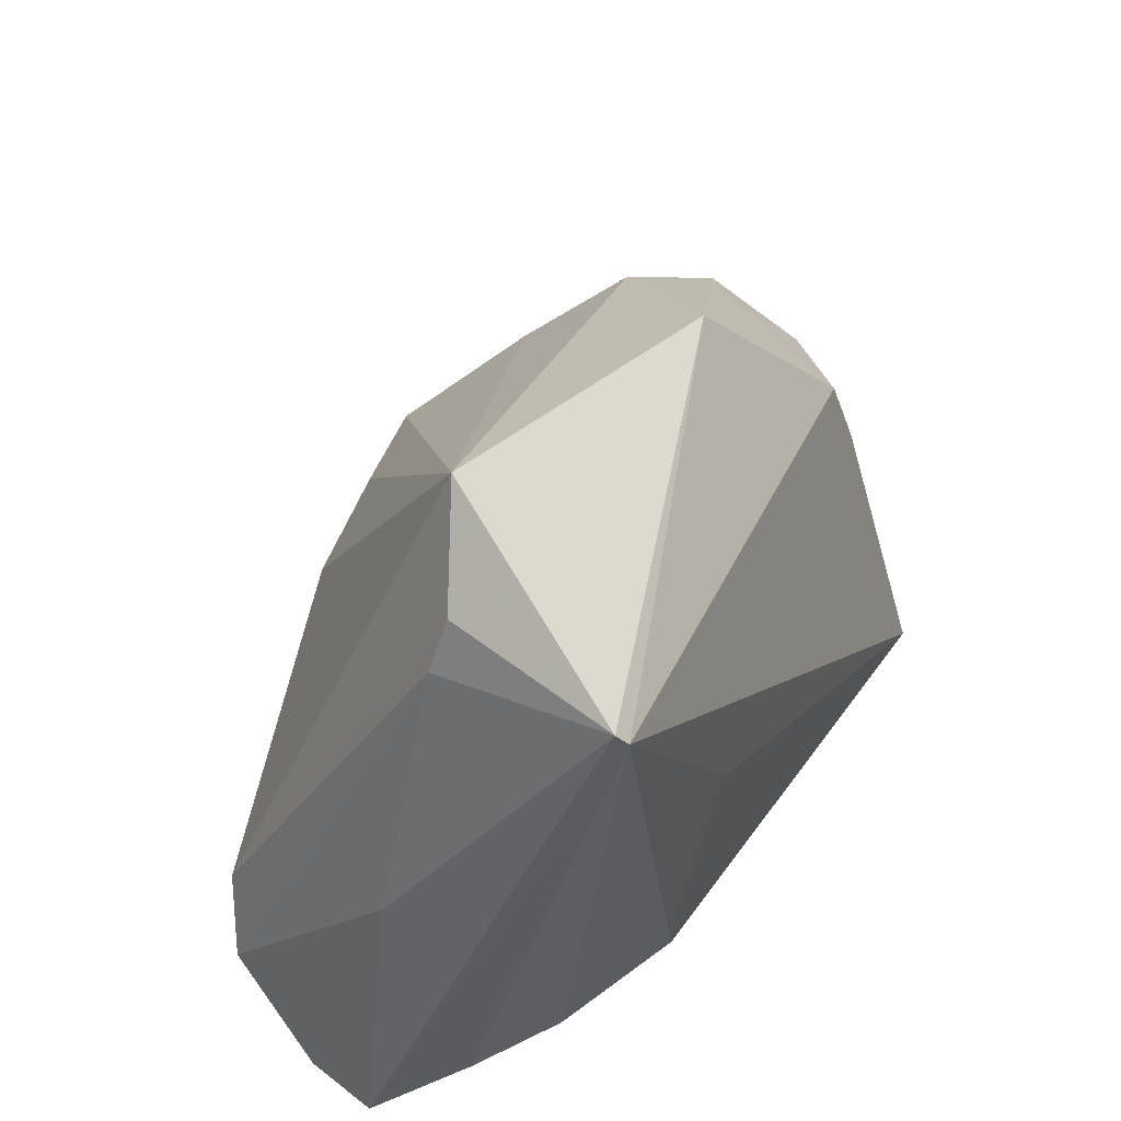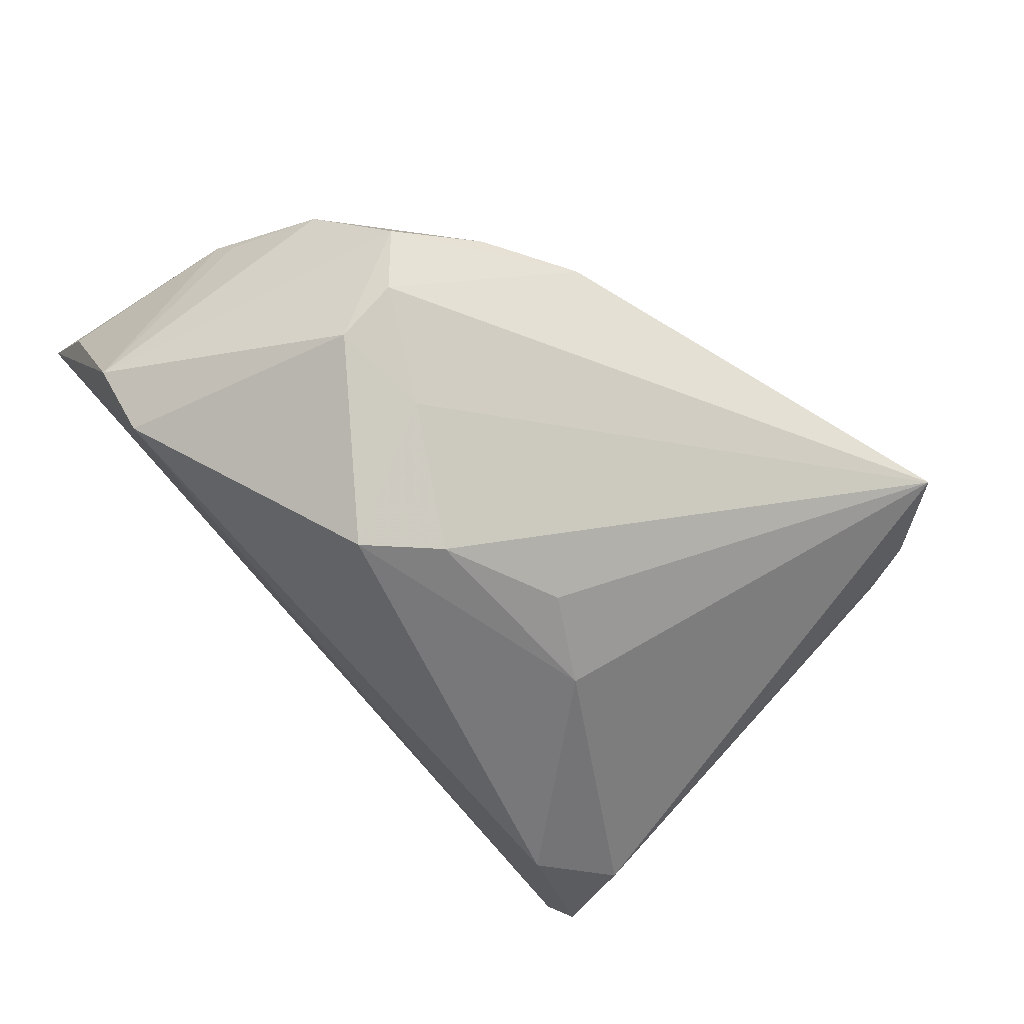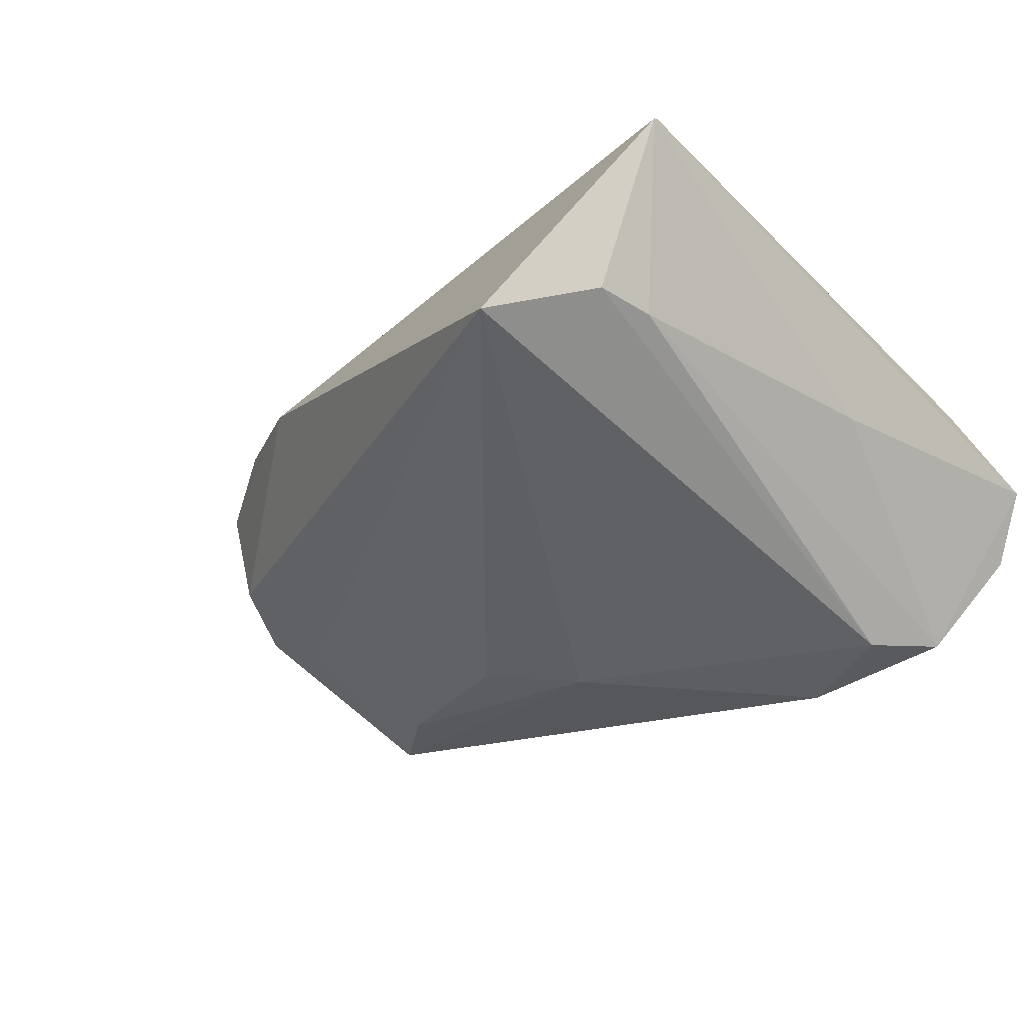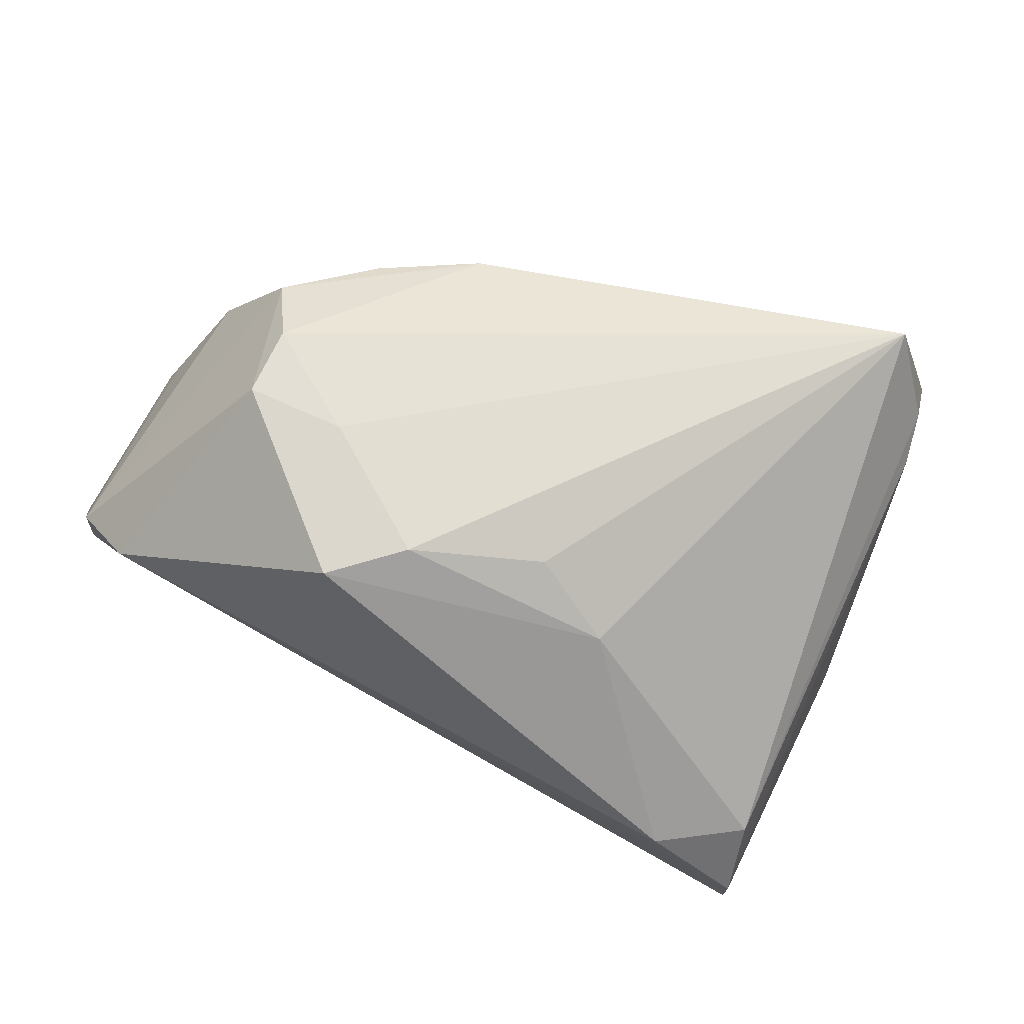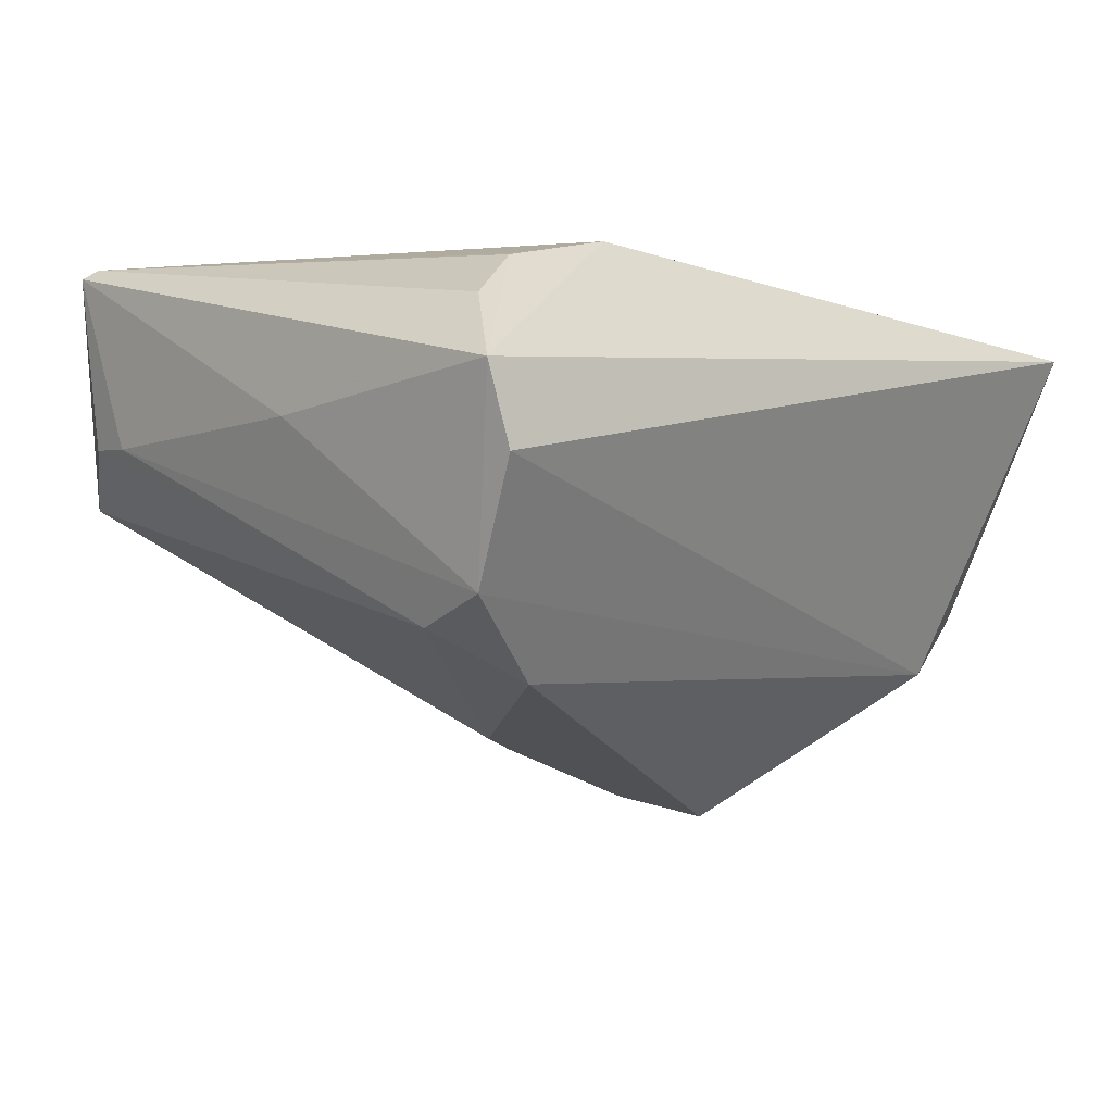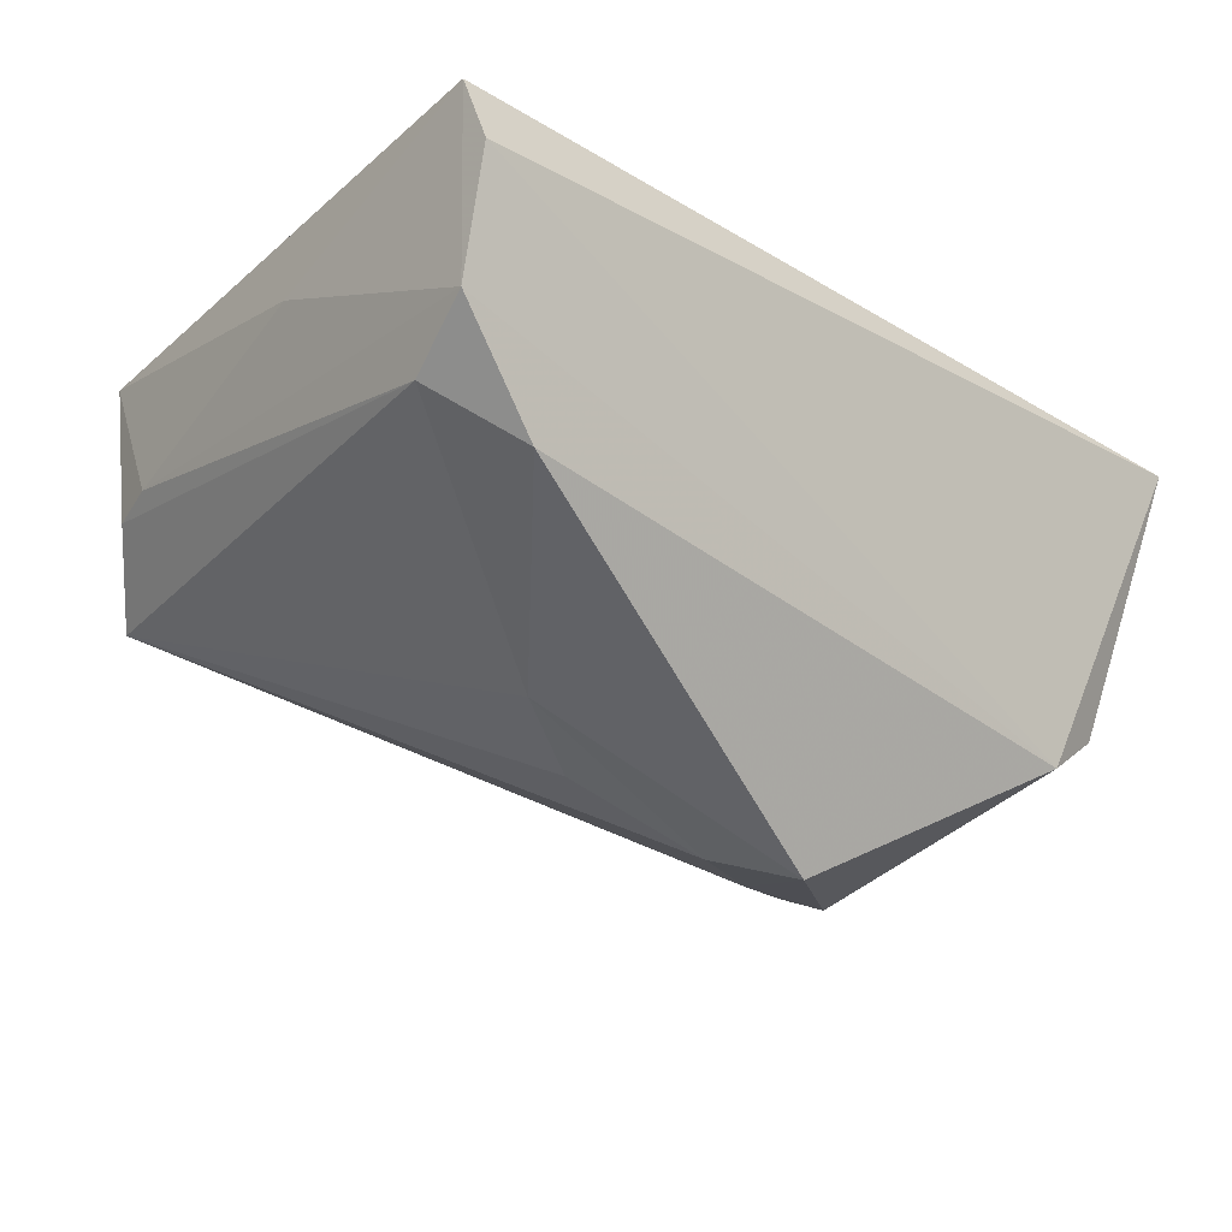
<metadata>
{"format":"obj","ext":"obj","renderer":"f3d","projection":"perspective","resolution":1024,"background":"white","views":[{"elev":38.3,"azim":-66.5,"up":"+Y"},{"elev":-56.2,"azim":134.8,"up":"+Z"},{"elev":-17.0,"azim":-132.6,"up":"+Z"},{"elev":-63.2,"azim":158.1,"up":"+Z"},{"elev":-17.7,"azim":-46.0,"up":"+Z"},{"elev":-54.2,"azim":-38.9,"up":"+Z"}]}
</metadata>
<code>
v -0.02563 -0.01862 -0.03038
v 0.05151 0.001516 0.01296
v 0.05061 -0.01351 -0.014
v -0.04706 0.03154 0.02483
v -0.034 -0.02316 0.01358
v 0.05502 -0.03404 0.02483
v -0.0395 -0.0254 -0.0251
v 0.04188 -0.02867 0.02455
v 0.04789 0.01392 0.008859
v -0.04192 -0.02747 0.005321
v 0.04238 0.0162 -0.01737
v 0.04103 0.02198 -0.01131
v -0.007597 0.005718 -0.02906
v -0.04603 -0.0022 -0.002305
v -0.03473 -0.02456 0.01277
v -0.04699 -0.03404 -0.005016
v -0.04353 0.02974 0.002886
v 0.0459 0.009435 0.01477
v -0.03722 -0.01528 -0.02612
v 0.002431 0.01241 -0.02762
v 0.02744 0.004028 -0.03335
v 0.05212 -0.001281 0.01575
v -0.04818 0.0332 0.02385
v 0.03105 0.0169 -0.02064
v 0.03184 0.0284 0.0048
v -0.04381 -0.03404 -0.01375
v 0.01889 0.009698 -0.03123
v -0.0425 0.03603 0.004634
v -0.01955 -0.02378 0.01971
v 0.04269 0.02347 -0.0007811
v -0.01702 0.001378 0.02417
v 0.01966 0.0334 0.006479
v -0.03458 0.04666 0.001604
v 0.05668 -0.02438 0.01412
v 0.05628 -0.0145 -0.005978
f 21 13 27
f 32 33 23
f 7 3 26
f 3 6 26
f 27 13 20
f 20 33 27
f 13 33 20
f 19 33 13
f 7 17 19
f 28 17 23
f 23 33 28
f 28 19 17
f 33 19 28
f 3 21 11
f 4 32 23
f 4 31 6
f 29 31 4
f 4 5 29
f 32 4 18
f 25 32 18
f 18 4 6
f 7 26 16
f 16 4 23
f 16 6 29
f 16 26 6
f 29 6 8
f 8 31 29
f 6 31 8
f 13 21 1
f 1 19 13
f 7 19 1
f 1 3 7
f 1 21 3
f 3 11 35
f 34 6 35
f 35 6 3
f 24 21 27
f 24 11 21
f 27 33 24
f 22 18 6
f 22 6 34
f 34 35 22
f 22 35 2
f 30 35 11
f 30 32 25
f 23 17 14
f 14 16 23
f 14 17 7
f 7 16 14
f 4 16 10
f 9 22 2
f 18 22 9
f 2 35 9
f 35 30 9
f 25 18 9
f 9 30 25
f 32 30 12
f 12 30 11
f 33 32 12
f 12 24 33
f 11 24 12
f 5 4 15
f 4 10 15
f 29 5 15
f 15 16 29
f 15 10 16

</code>
